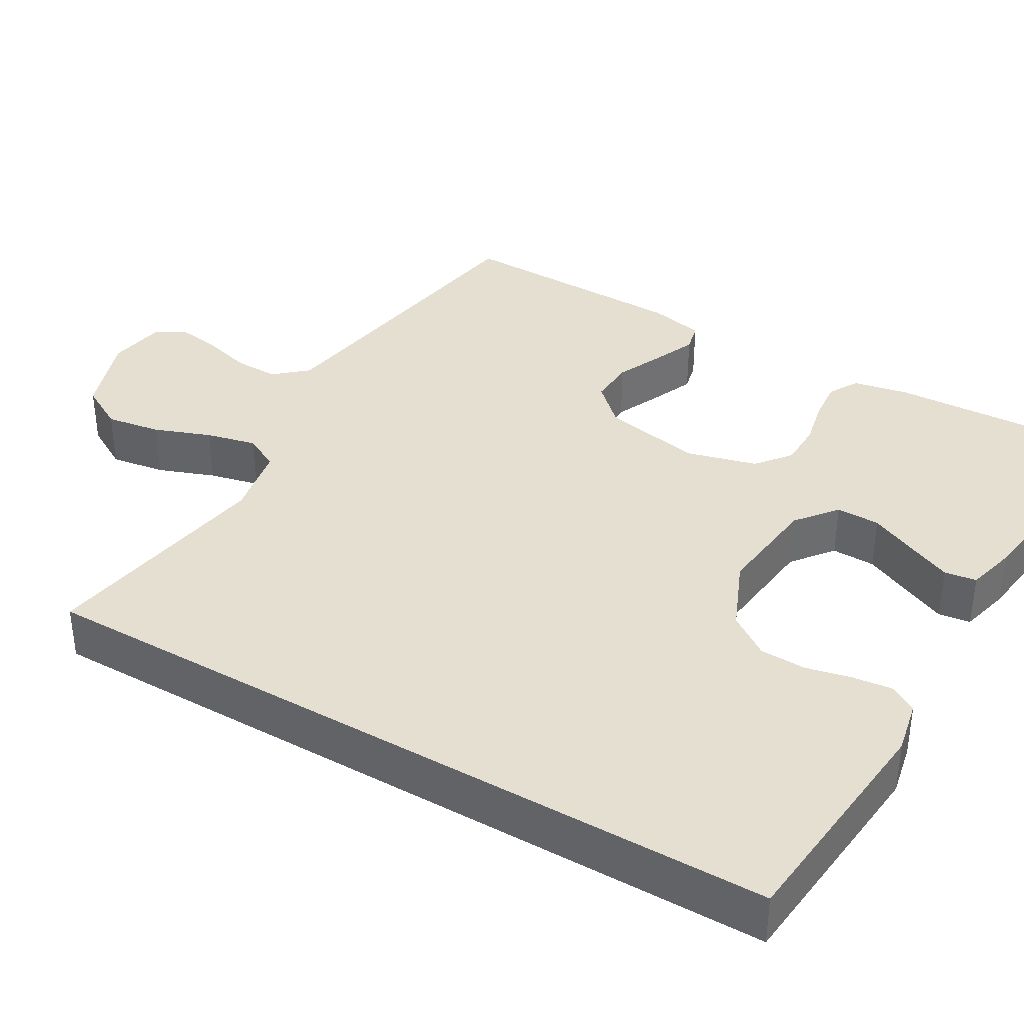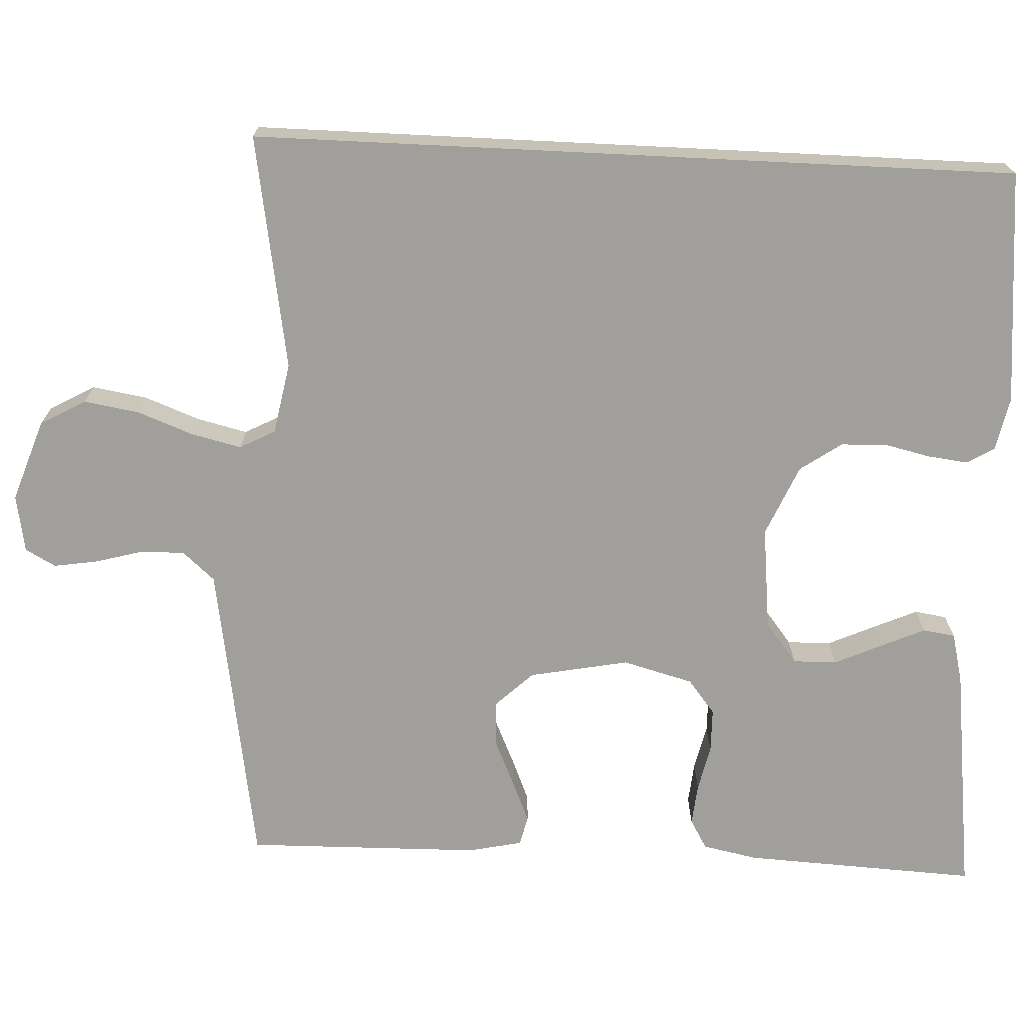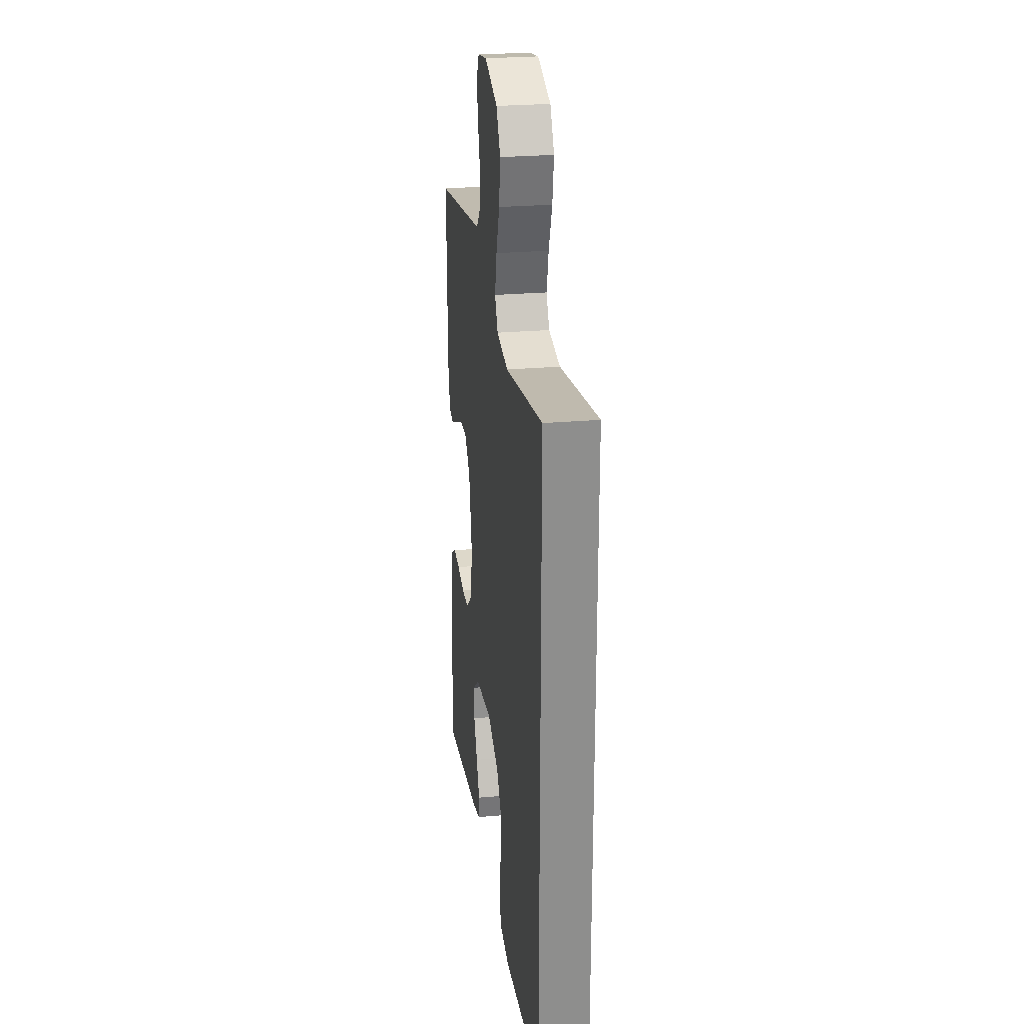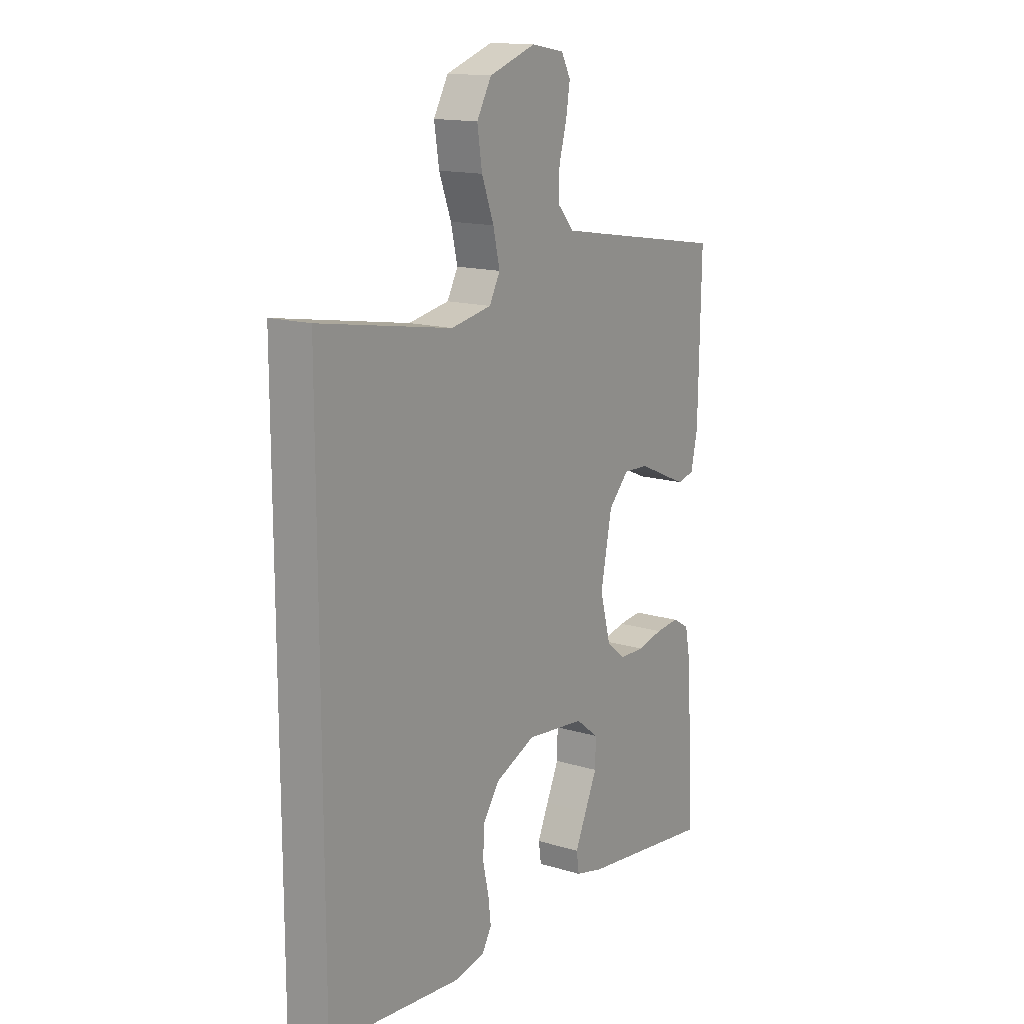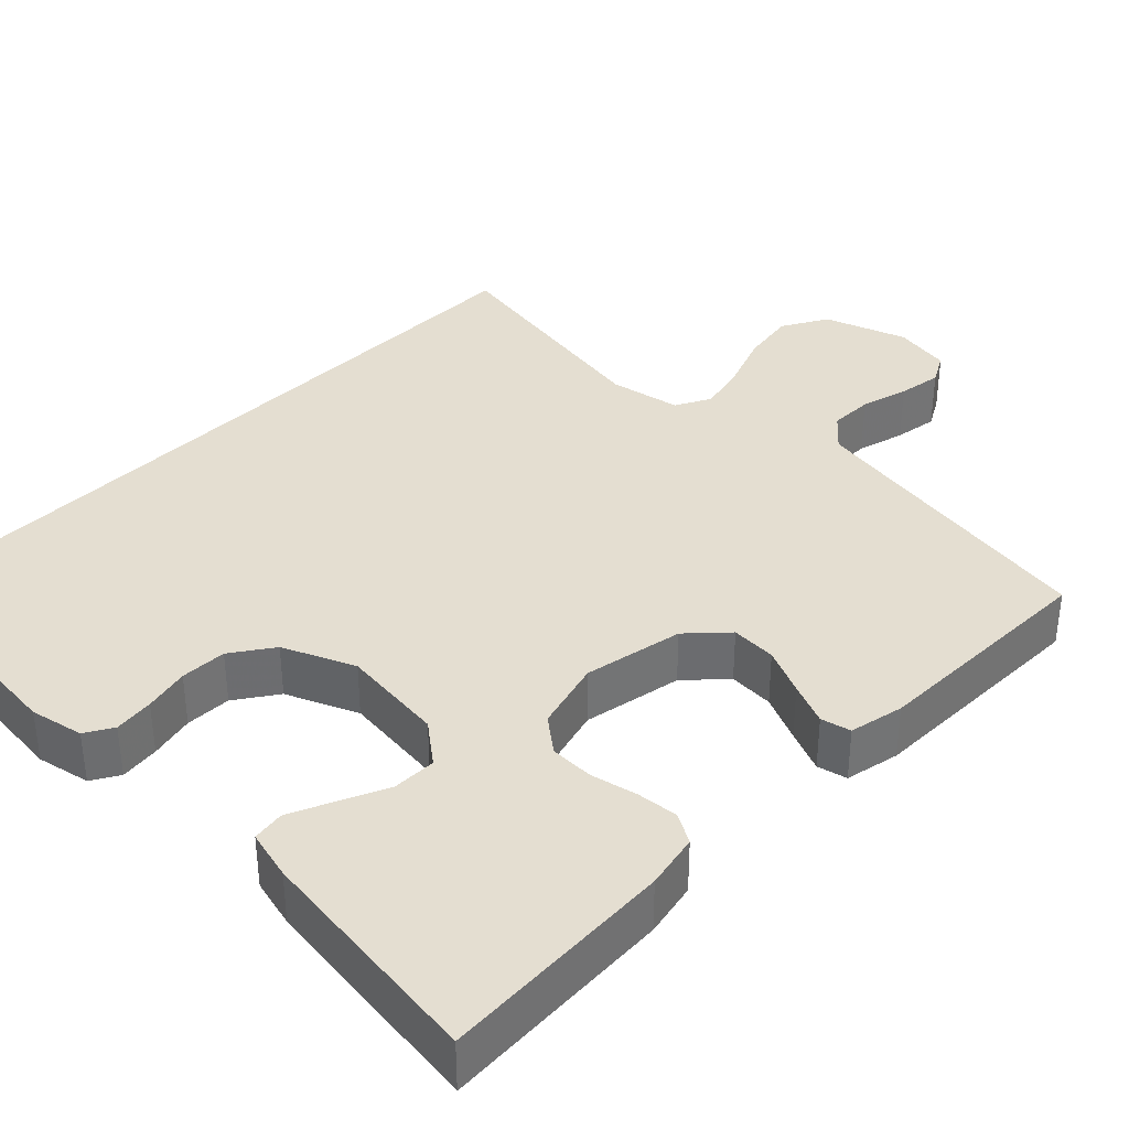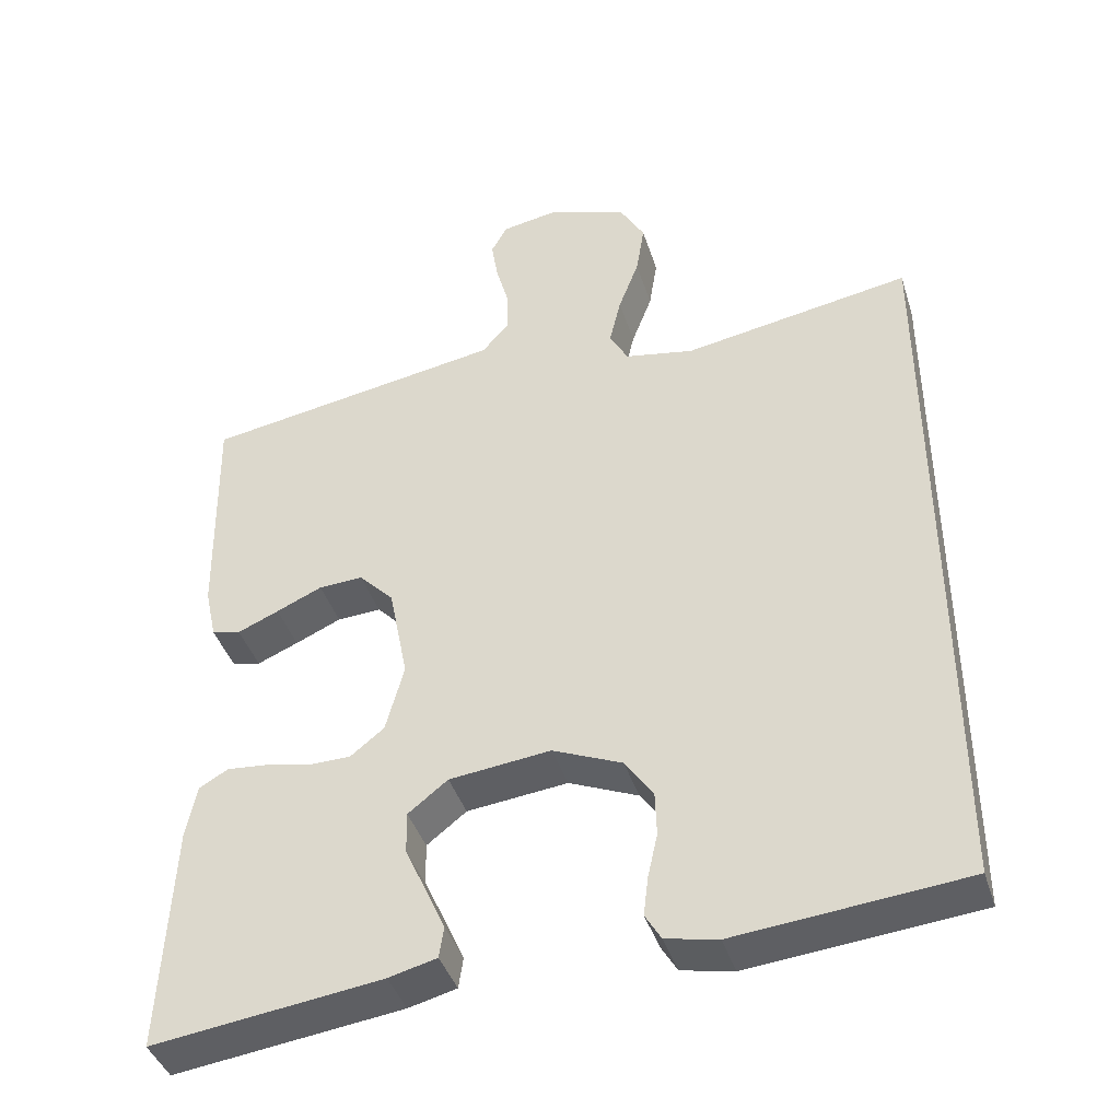
<metadata>
{"format":"obj","ext":"obj","renderer":"f3d","projection":"perspective","resolution":1024,"background":"white","views":[{"elev":37.4,"azim":120.3,"up":"+Y"},{"elev":-71.2,"azim":87.2,"up":"+Y"},{"elev":25.5,"azim":81.9,"up":"+Z"},{"elev":14.9,"azim":123.1,"up":"+Z"},{"elev":36.4,"azim":-135.8,"up":"+Y"},{"elev":-41.5,"azim":17.2,"up":"+Z"}]}
</metadata>
<code>
v -0.5 0.07 -0.5
v -0.486 0.07 -0.2
v -0.472 0.07 -0.13
v -0.434 0.07 -0.108
v -0.381 0.07 -0.113
v -0.322 0.07 -0.126
v -0.266 0.07 -0.125
v -0.222 0.07 -0.09
v -0.198 0.07 0
v -0.223 0.07 0.127
v -0.269 0.07 0.175
v -0.327 0.07 0.172
v -0.387 0.07 0.145
v -0.441 0.07 0.122
v -0.479 0.07 0.131
v -0.494 0.07 0.2
v -0.5 0.07 0.5
v -0.2 0.07 0.549
v -0.104 0.07 0.565
v -0.068 0.07 0.606
v -0.069 0.07 0.662
v -0.086 0.07 0.723
v -0.095 0.07 0.779
v -0.074 0.07 0.818
v 0 0.07 0.831
v 0.105 0.07 0.795
v 0.138 0.07 0.737
v 0.127 0.07 0.667
v 0.1 0.07 0.595
v 0.085 0.07 0.531
v 0.109 0.07 0.486
v 0.2 0.07 0.469
v 0.5 0.07 0.52
v 0.5 0.07 -0.455
v 0.2 0.07 -0.484
v 0.132 0.07 -0.47
v 0.111 0.07 -0.435
v 0.117 0.07 -0.384
v 0.13 0.07 -0.326
v 0.128 0.07 -0.267
v 0.091 0.07 -0.214
v 0 0.07 -0.175
v -0.133 0.07 -0.19
v -0.185 0.07 -0.231
v -0.184 0.07 -0.287
v -0.156 0.07 -0.348
v -0.131 0.07 -0.404
v -0.137 0.07 -0.445
v -0.2 0.07 -0.461
v -0.5 0 -0.5
v -0.486 0 -0.2
v -0.472 0 -0.13
v -0.434 0 -0.108
v -0.381 0 -0.113
v -0.322 0 -0.126
v -0.266 0 -0.125
v -0.222 0 -0.09
v -0.198 0 0
v -0.223 0 0.127
v -0.269 0 0.175
v -0.327 0 0.172
v -0.387 0 0.145
v -0.441 0 0.122
v -0.479 0 0.131
v -0.494 0 0.2
v -0.5 0 0.5
v -0.2 0 0.549
v -0.104 0 0.565
v -0.068 0 0.606
v -0.069 0 0.662
v -0.086 0 0.723
v -0.095 0 0.779
v -0.074 0 0.818
v 0 0 0.831
v 0.105 0 0.795
v 0.138 0 0.737
v 0.127 0 0.667
v 0.1 0 0.595
v 0.085 0 0.531
v 0.109 0 0.486
v 0.2 0 0.469
v 0.5 0 0.52
v 0.5 0 -0.455
v 0.2 0 -0.484
v 0.132 0 -0.47
v 0.111 0 -0.435
v 0.117 0 -0.384
v 0.13 0 -0.326
v 0.128 0 -0.267
v 0.091 0 -0.214
v 0 0 -0.175
v -0.133 0 -0.19
v -0.185 0 -0.231
v -0.184 0 -0.287
v -0.156 0 -0.348
v -0.131 0 -0.404
v -0.137 0 -0.445
v -0.2 0 -0.461
f 45 46 47 48
f 45 48 49 1
f 36 37 38 39
f 34 35 36 39
f 32 33 34 39
f 31 32 39 40
f 30 31 40 41
f 26 27 28 29
f 26 29 30
f 25 26 30
f 21 22 23 24
f 21 24 25 30
f 15 16 17 18
f 15 18 19
f 12 13 14 15
f 12 15 19 20
f 3 4 5 6
f 3 6 7
f 2 3 7
f 44 45 1 2
f 43 44 2 7
f 42 43 7 8
f 21 30 41 42
f 20 21 42
f 11 12 20
f 10 11 20
f 9 10 20 42
f 8 9 42
f 97 96 95 94
f 50 98 97 94
f 88 87 86 85
f 88 85 84 83
f 88 83 82 81
f 89 88 81 80
f 90 89 80 79
f 78 77 76 75
f 79 78 75
f 79 75 74
f 73 72 71 70
f 79 74 73 70
f 67 66 65 64
f 68 67 64
f 64 63 62 61
f 69 68 64 61
f 55 54 53 52
f 56 55 52
f 56 52 51
f 51 50 94 93
f 56 51 93 92
f 57 56 92 91
f 91 90 79 70
f 91 70 69
f 69 61 60
f 69 60 59
f 91 69 59 58
f 91 58 57
f 1 50 51 2
f 2 51 52 3
f 3 52 53 4
f 4 53 54 5
f 5 54 55 6
f 6 55 56 7
f 7 56 57 8
f 8 57 58 9
f 9 58 59 10
f 10 59 60 11
f 11 60 61 12
f 12 61 62 13
f 13 62 63 14
f 14 63 64 15
f 15 64 65 16
f 16 65 66 17
f 17 66 67 18
f 18 67 68 19
f 19 68 69 20
f 20 69 70 21
f 21 70 71 22
f 22 71 72 23
f 23 72 73 24
f 24 73 74 25
f 25 74 75 26
f 26 75 76 27
f 27 76 77 28
f 28 77 78 29
f 29 78 79 30
f 30 79 80 31
f 31 80 81 32
f 32 81 82 33
f 33 82 83 34
f 34 83 84 35
f 35 84 85 36
f 36 85 86 37
f 37 86 87 38
f 38 87 88 39
f 39 88 89 40
f 40 89 90 41
f 41 90 91 42
f 42 91 92 43
f 43 92 93 44
f 44 93 94 45
f 45 94 95 46
f 46 95 96 47
f 47 96 97 48
f 48 97 98 49
f 49 98 50 1

</code>
